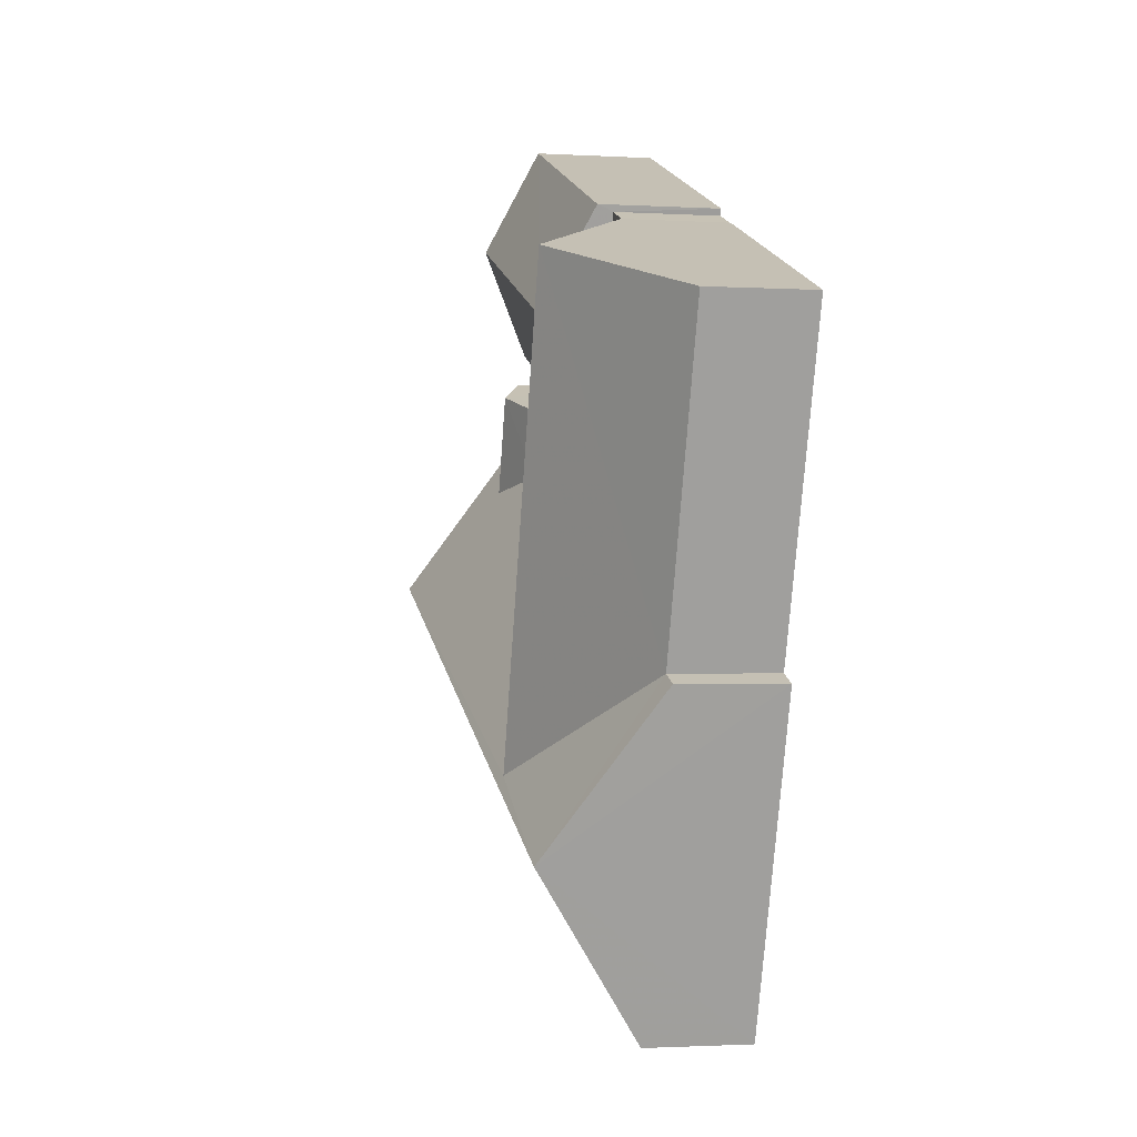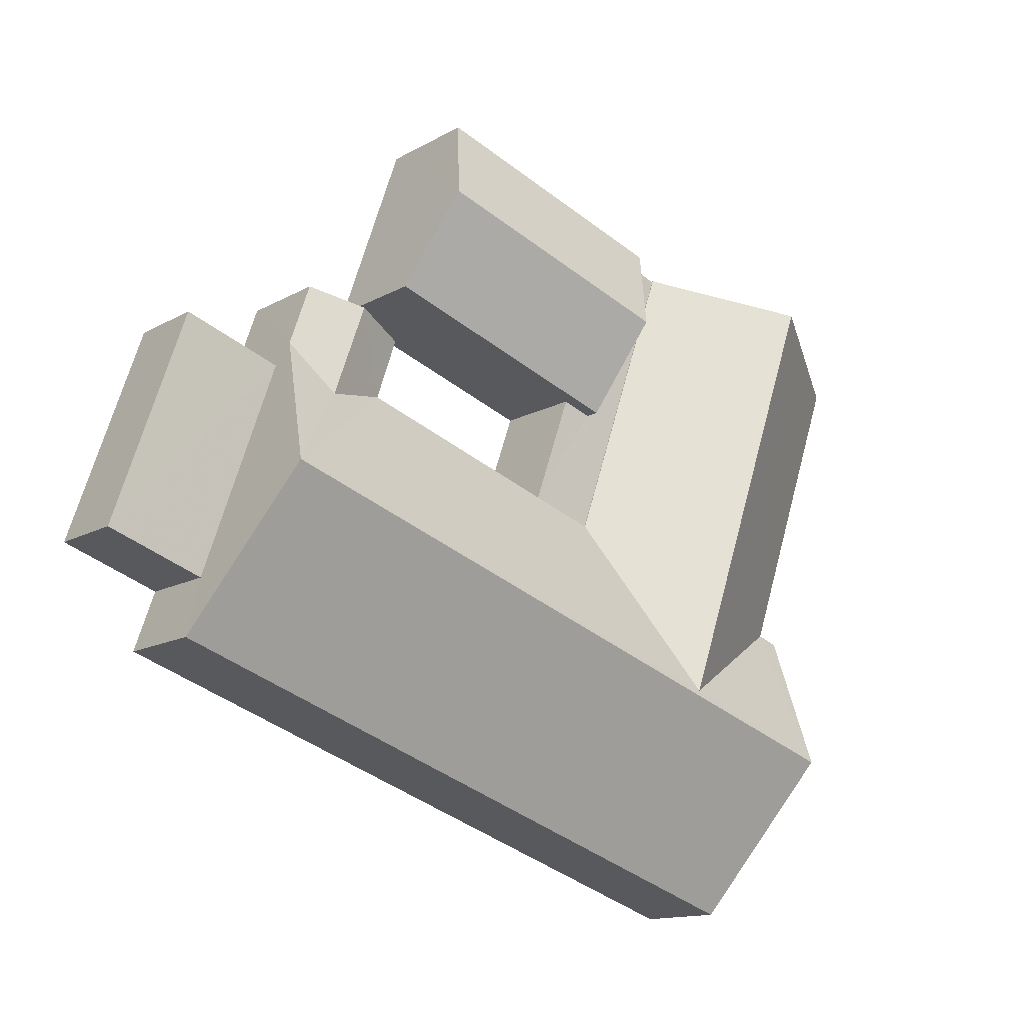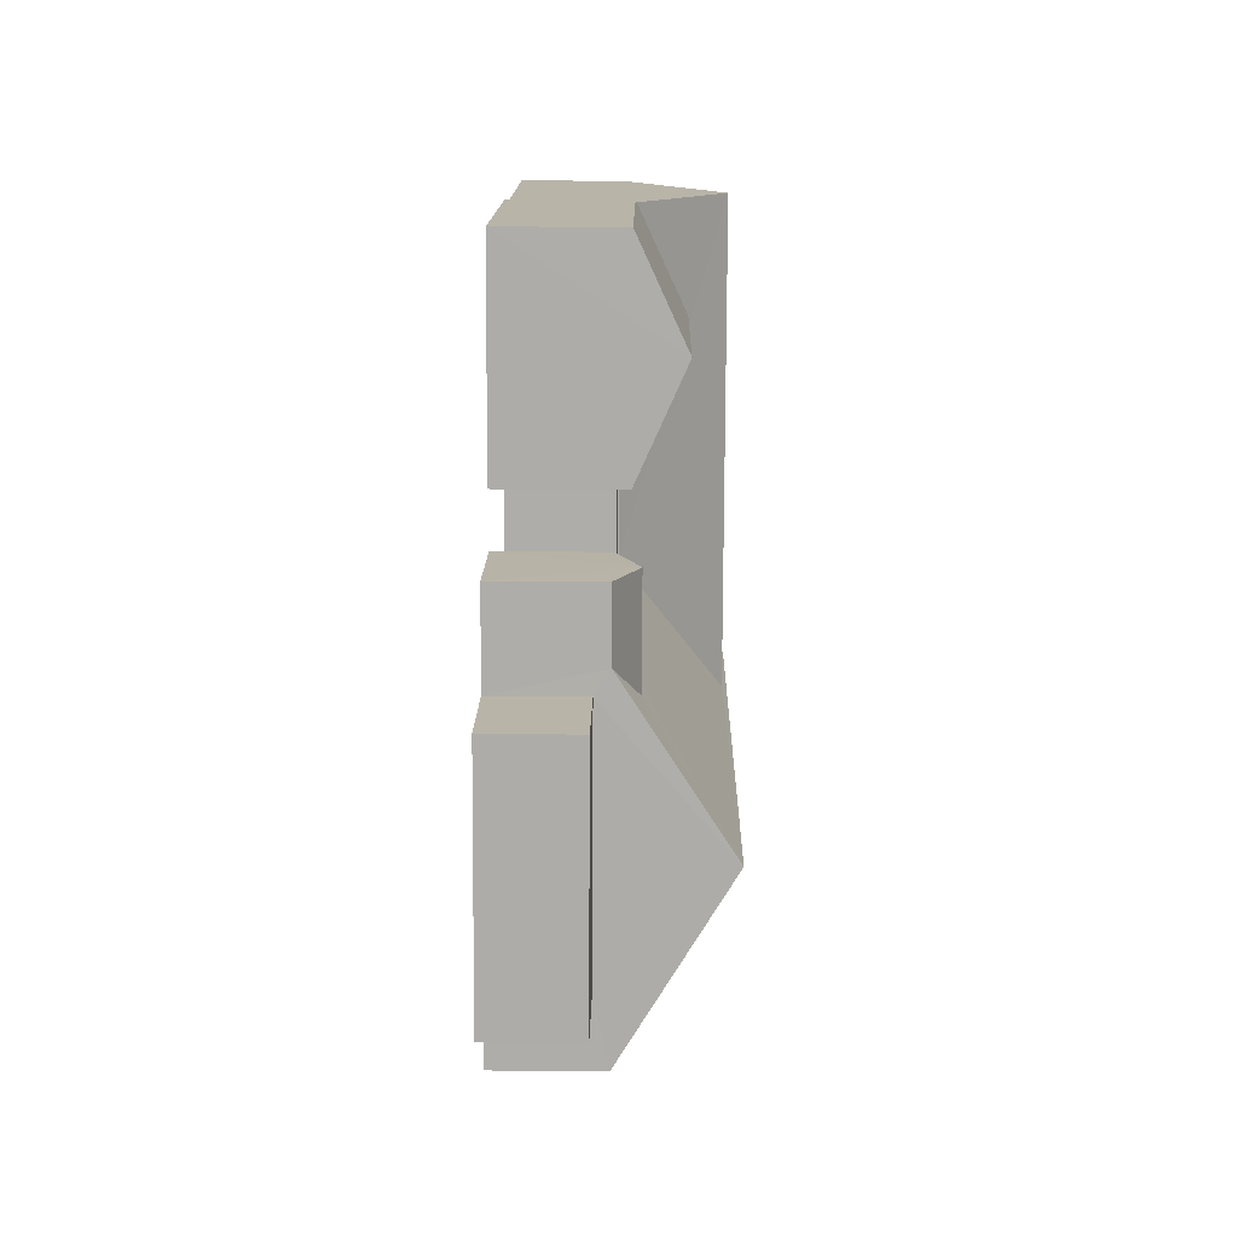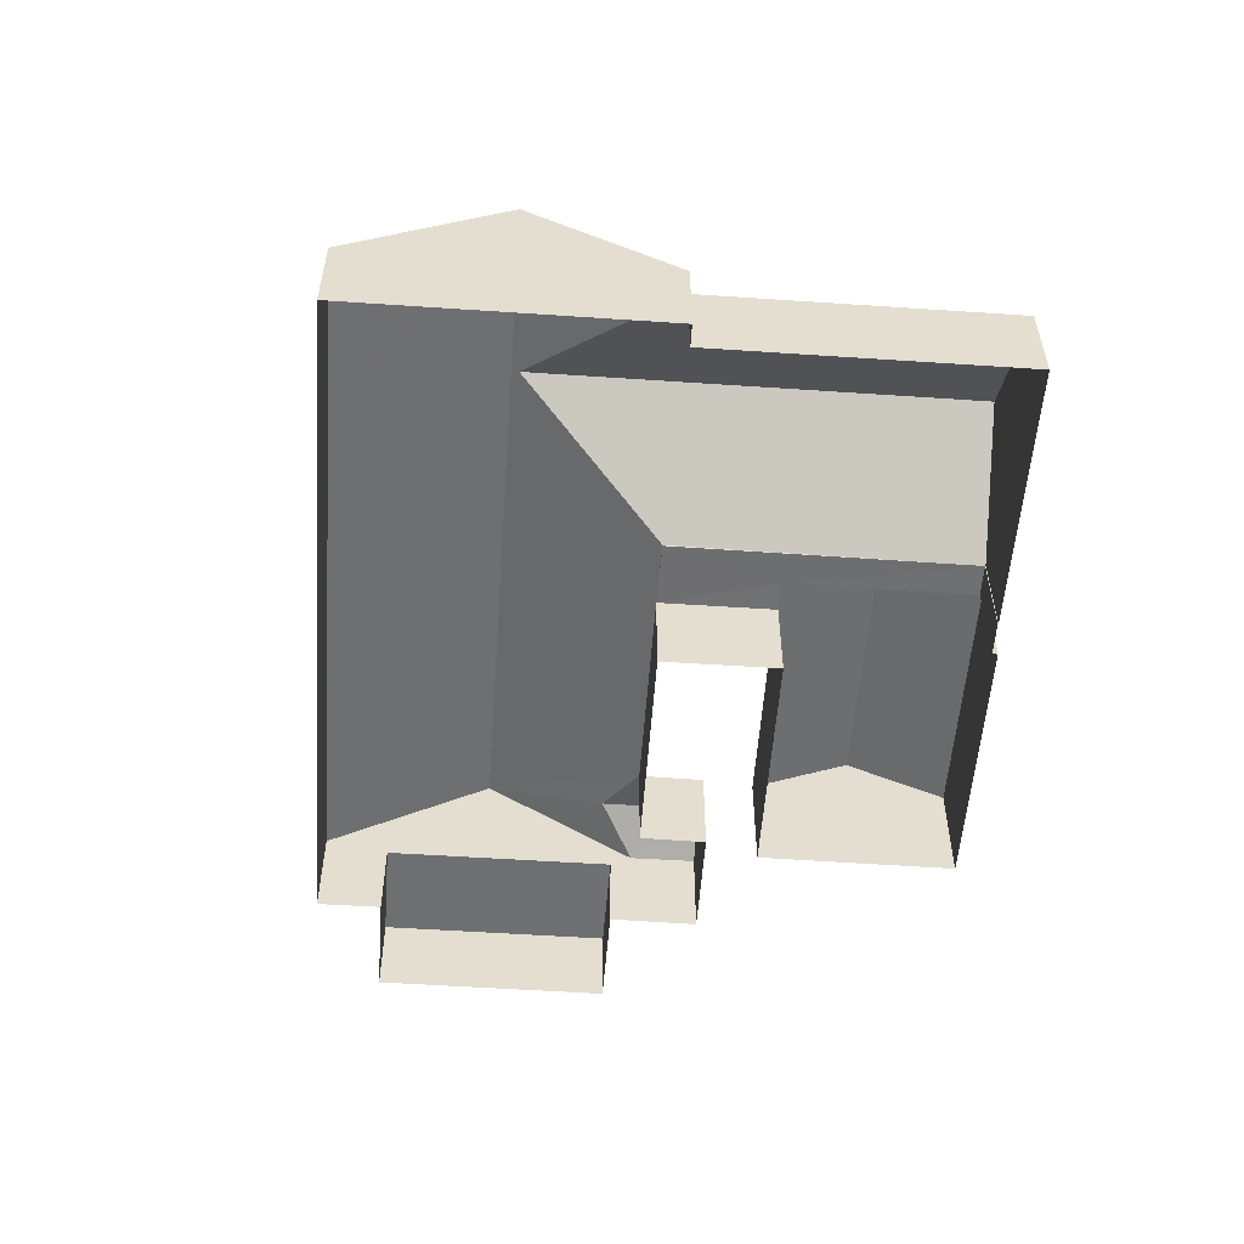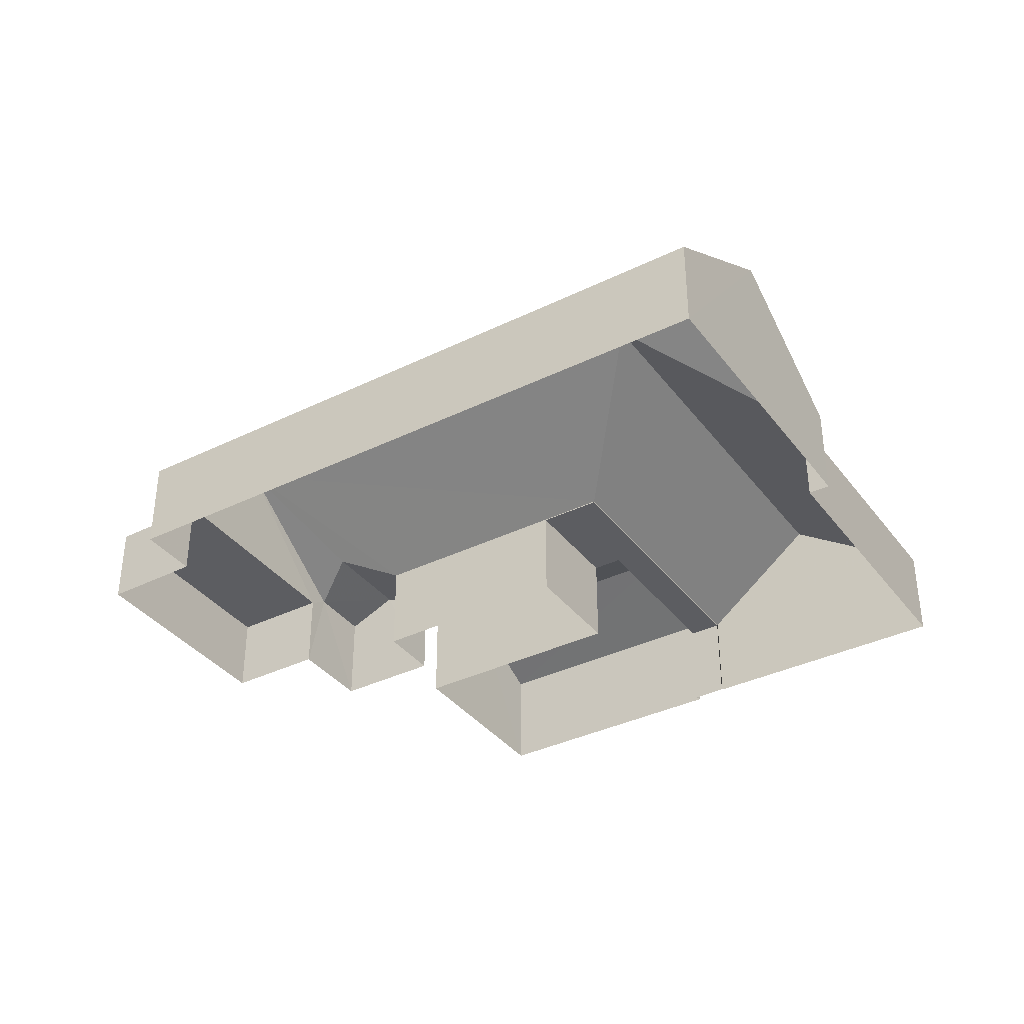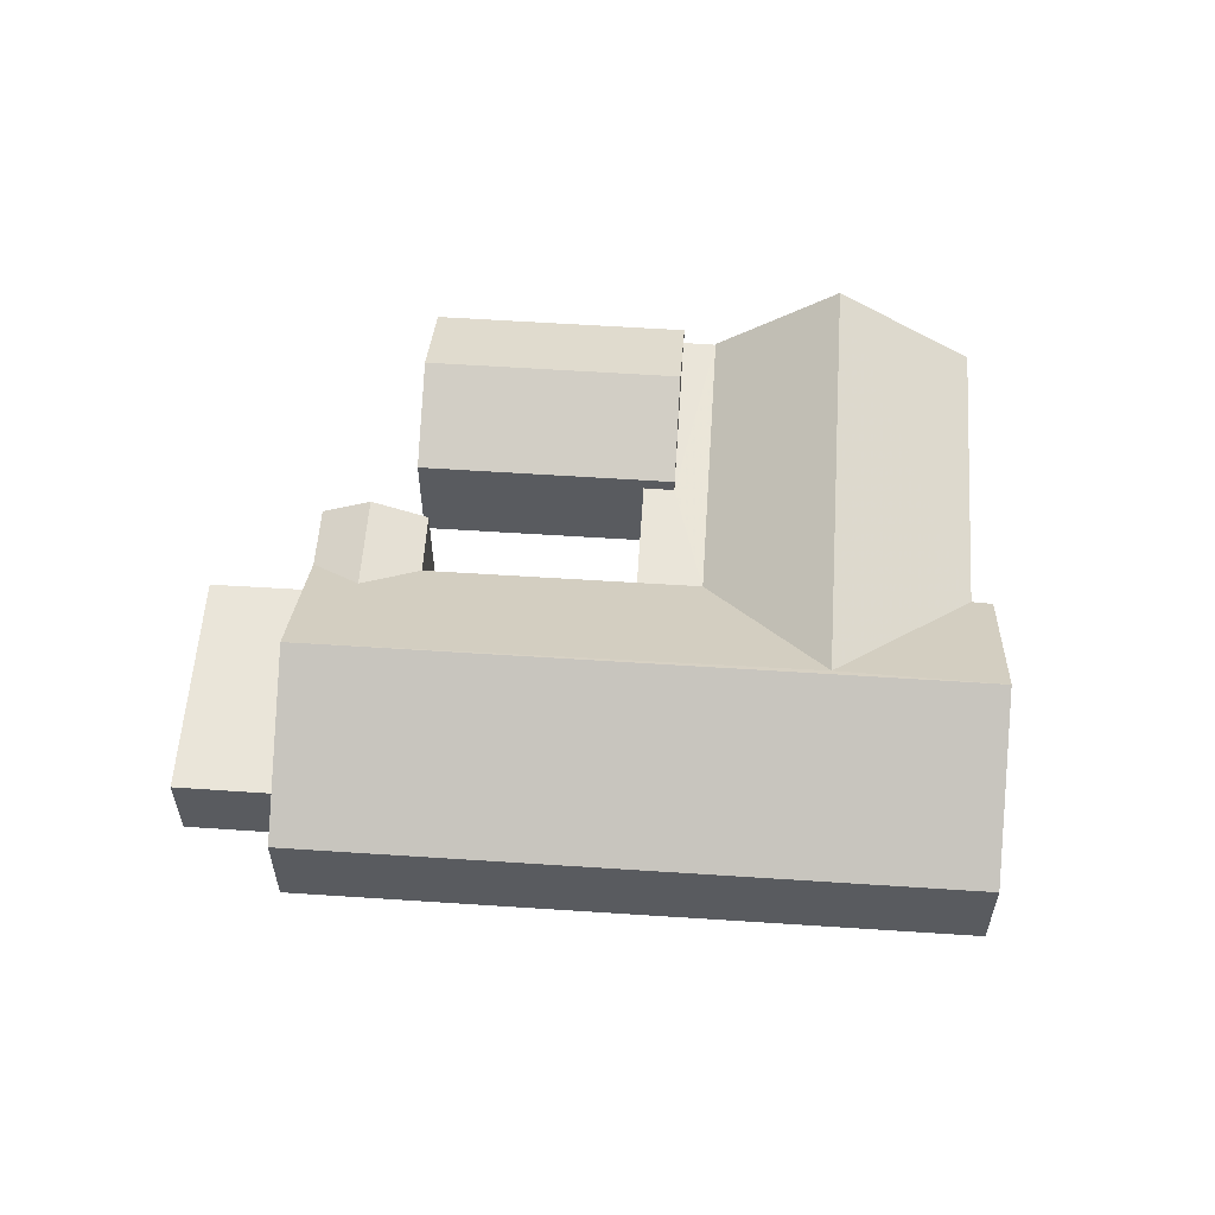
<metadata>
{"format":"obj","ext":"obj","renderer":"f3d","projection":"perspective","resolution":1024,"background":"white","views":[{"elev":-0.9,"azim":77.7,"up":"+Y"},{"elev":-13.4,"azim":-38.5,"up":"+Y"},{"elev":32.1,"azim":-89.2,"up":"+Y"},{"elev":-54.5,"azim":66.7,"up":"+Z"},{"elev":-36.7,"azim":13.2,"up":"+Z"},{"elev":57.8,"azim":-15.2,"up":"+Z"}]}
</metadata>
<code>
v -2.258e+05 -1.273e+05 12.47
v -2.258e+05 -1.273e+05 12.47
v -2.258e+05 -1.273e+05 12.47
v -2.258e+05 -1.273e+05 12.47
v -2.258e+05 -1.273e+05 12.47
v -2.258e+05 -1.273e+05 12.47
v -2.258e+05 -1.273e+05 12.47
v -2.258e+05 -1.273e+05 12.47
v -2.258e+05 -1.273e+05 12.47
v -2.258e+05 -1.273e+05 12.47
v -2.258e+05 -1.273e+05 12.47
v -2.258e+05 -1.273e+05 12.47
v -2.258e+05 -1.273e+05 12.47
v -2.258e+05 -1.273e+05 12.47
v -2.258e+05 -1.273e+05 12.47
v -2.258e+05 -1.273e+05 12.47
v -2.258e+05 -1.273e+05 12.47
v -2.258e+05 -1.273e+05 12.47
v -2.258e+05 -1.273e+05 12.47
v -2.258e+05 -1.273e+05 12.47
v -2.258e+05 -1.273e+05 14.65
v -2.258e+05 -1.273e+05 14.65
v -2.258e+05 -1.273e+05 14.65
v -2.258e+05 -1.273e+05 14.65
v -2.258e+05 -1.273e+05 14.65
v -2.258e+05 -1.273e+05 14.65
v -2.258e+05 -1.273e+05 16.01
v -2.258e+05 -1.273e+05 14.98
v -2.258e+05 -1.273e+05 16.01
v -2.258e+05 -1.273e+05 14.98
v -2.258e+05 -1.273e+05 14.98
v -2.258e+05 -1.273e+05 14.98
v -2.258e+05 -1.273e+05 14.68
v -2.258e+05 -1.273e+05 16.96
v -2.258e+05 -1.273e+05 15.19
v -2.258e+05 -1.273e+05 14.68
v -2.258e+05 -1.273e+05 14.68
v -2.258e+05 -1.273e+05 16.85
v -2.258e+05 -1.273e+05 16.96
v -2.258e+05 -1.273e+05 14.68
v -2.258e+05 -1.273e+05 14.68
v -2.258e+05 -1.273e+05 15.19
v -2.258e+05 -1.273e+05 14.68
v -2.258e+05 -1.273e+05 14.68
v -2.258e+05 -1.273e+05 16.85
v -2.258e+05 -1.273e+05 14.68
v -2.258e+05 -1.273e+05 14.37
v -2.258e+05 -1.273e+05 14.37
v -2.258e+05 -1.273e+05 14.37
v -2.258e+05 -1.273e+05 14.37
v -2.258e+05 -1.273e+05 14.68
v -2.258e+05 -1.273e+05 14.68
v -2.258e+05 -1.273e+05 14.68
f 1 2 3
f 2 4 5
f 6 3 7
f 6 8 9
f 10 11 12
f 13 14 15
f 14 16 15
f 5 4 16
f 11 8 7
f 12 7 17
f 18 19 14
f 18 20 19
f 7 3 5
f 19 5 16
f 3 2 5
f 8 6 7
f 12 11 7
f 14 19 16
f 21 22 23
f 22 24 23
f 23 25 26
f 23 24 25
f 27 28 29
f 27 30 28
f 29 31 27
f 29 32 31
f 33 34 35
f 35 34 36
f 36 34 37
f 38 34 39
f 37 34 38
f 40 38 39
f 40 39 41
f 42 43 33
f 35 42 33
f 40 44 45
f 38 40 45
f 45 46 37
f 38 45 37
f 47 48 49
f 50 47 49
f 36 51 42
f 35 36 42
f 52 53 39
f 34 52 39
f 18 14 33
f 43 18 33
f 50 16 4
f 33 47 34
f 34 50 52
f 34 47 50
f 33 14 47
f 50 4 52
f 52 4 2
f 53 52 2
f 47 13 48
f 47 14 13
f 31 12 27
f 12 17 27
f 17 30 27
f 31 10 12
f 31 32 10
f 5 19 22
f 19 36 22
f 22 37 24
f 22 36 37
f 49 13 15
f 49 48 13
f 16 49 15
f 16 50 49
f 44 3 6
f 44 40 3
f 51 20 42
f 20 18 42
f 18 43 42
f 26 25 8
f 11 26 8
f 17 21 30
f 30 21 28
f 17 7 21
f 28 21 23
f 53 2 39
f 2 1 39
f 1 41 39
f 9 25 46
f 46 25 37
f 9 8 25
f 37 25 24
f 44 6 46
f 44 46 45
f 6 9 46
f 3 40 41
f 1 3 41
f 21 5 22
f 21 7 5
f 11 10 26
f 23 26 29
f 28 23 29
f 10 32 26
f 26 32 29
f 36 19 20
f 51 36 20

</code>
